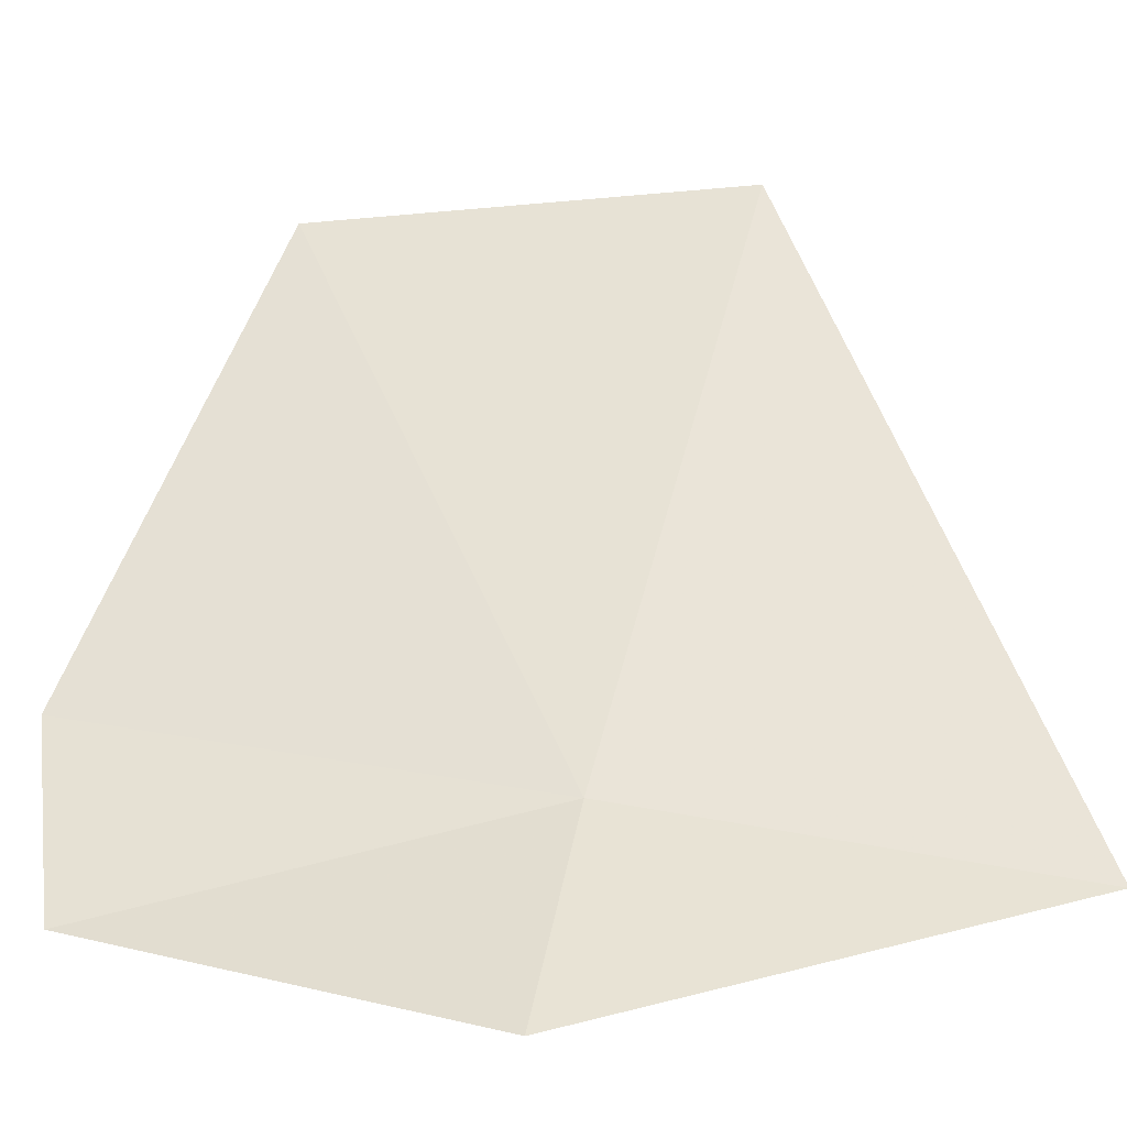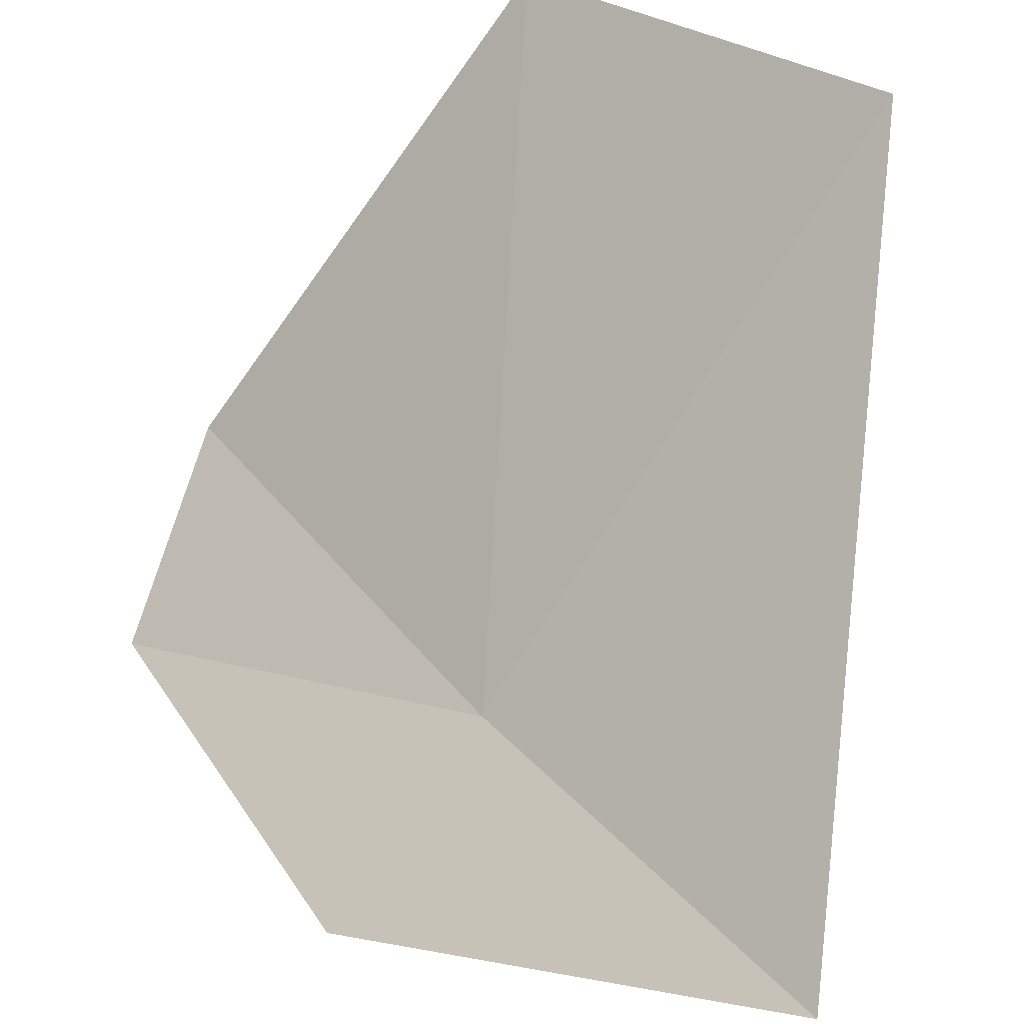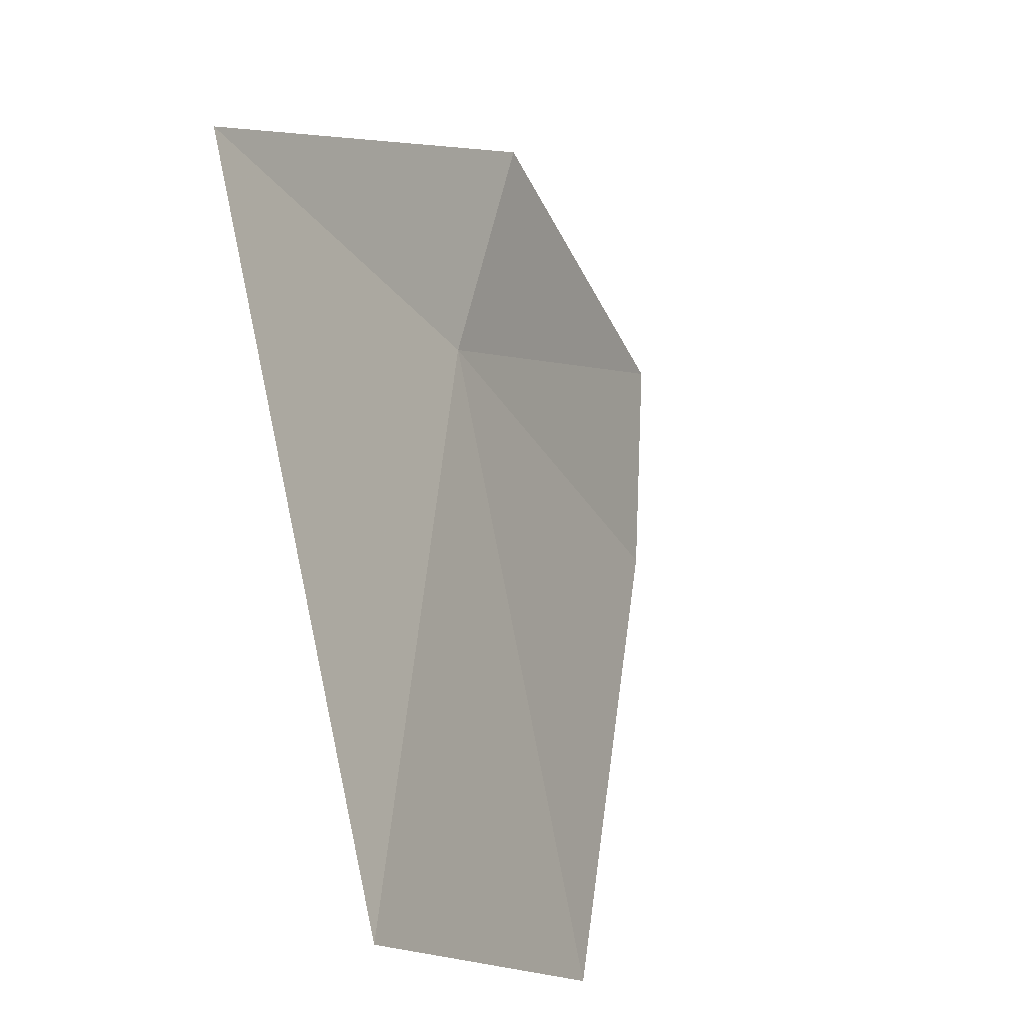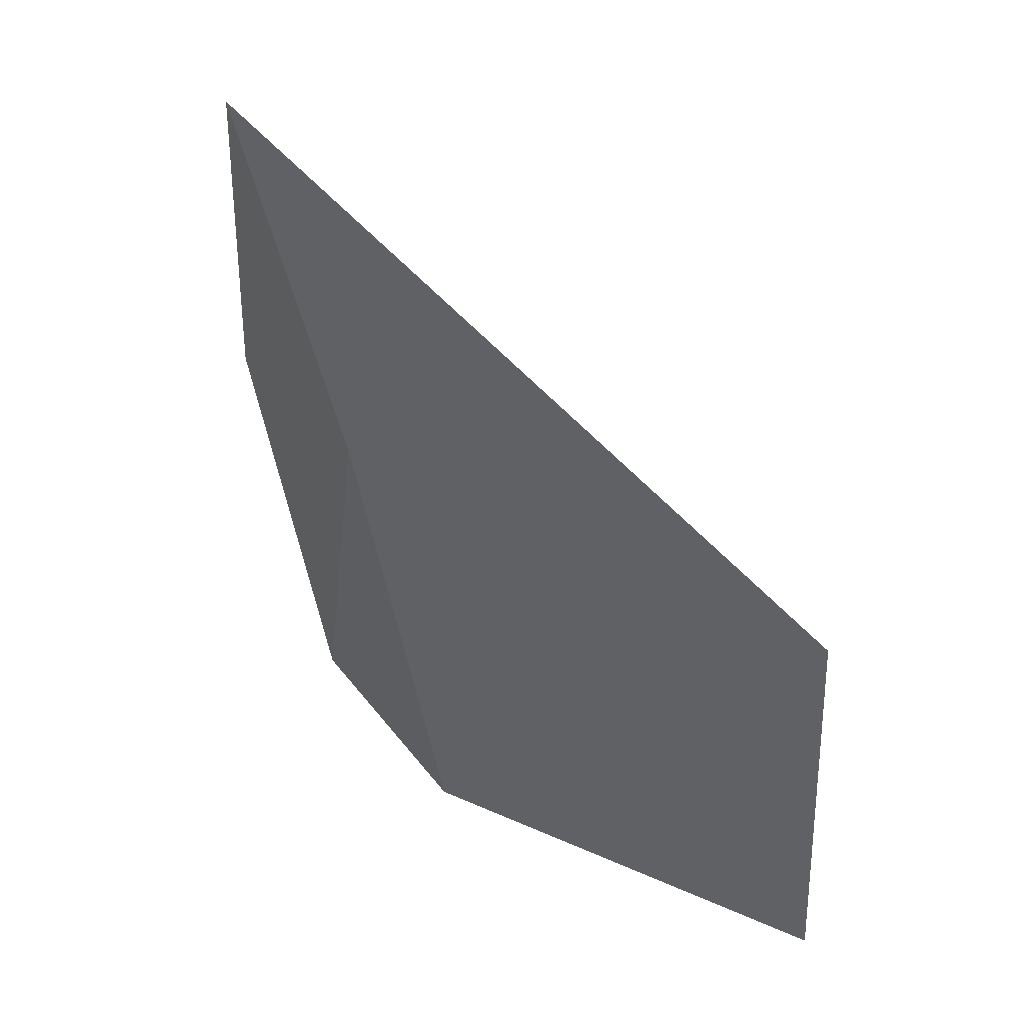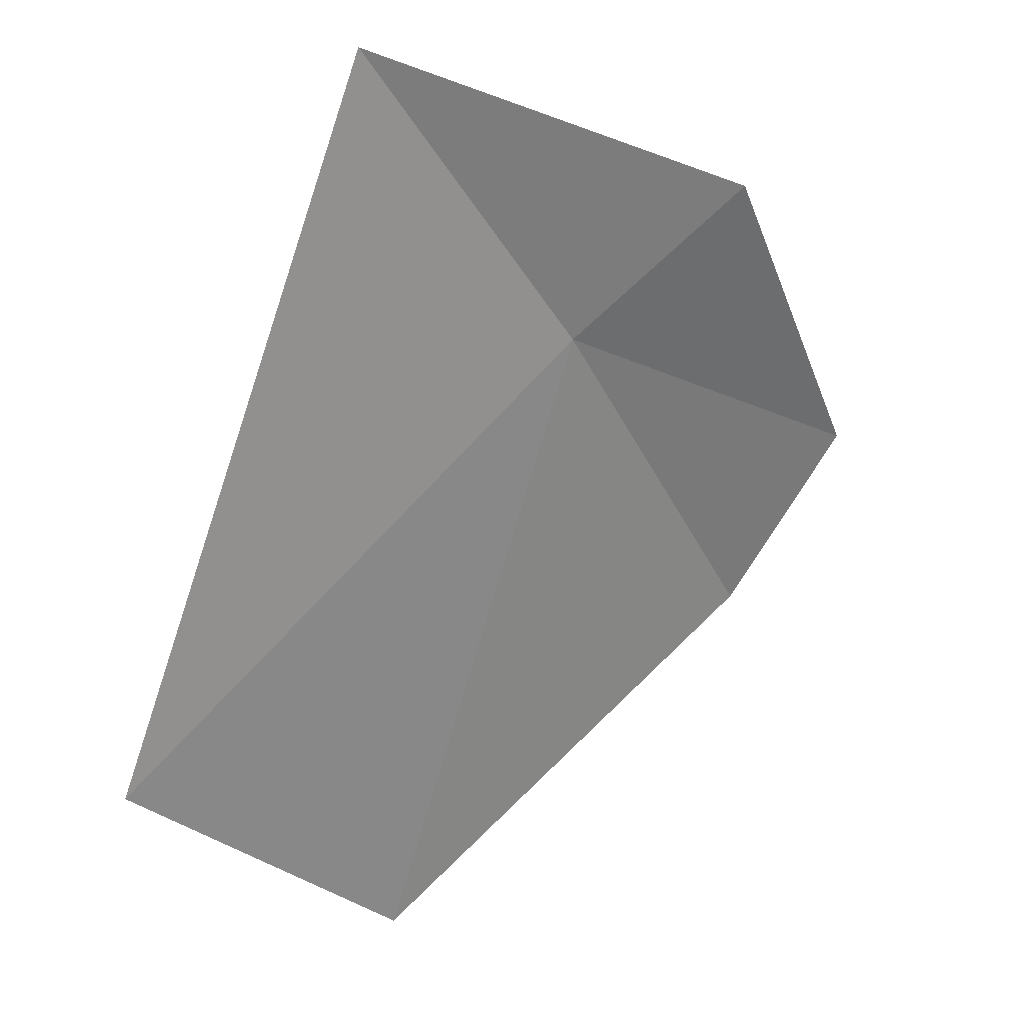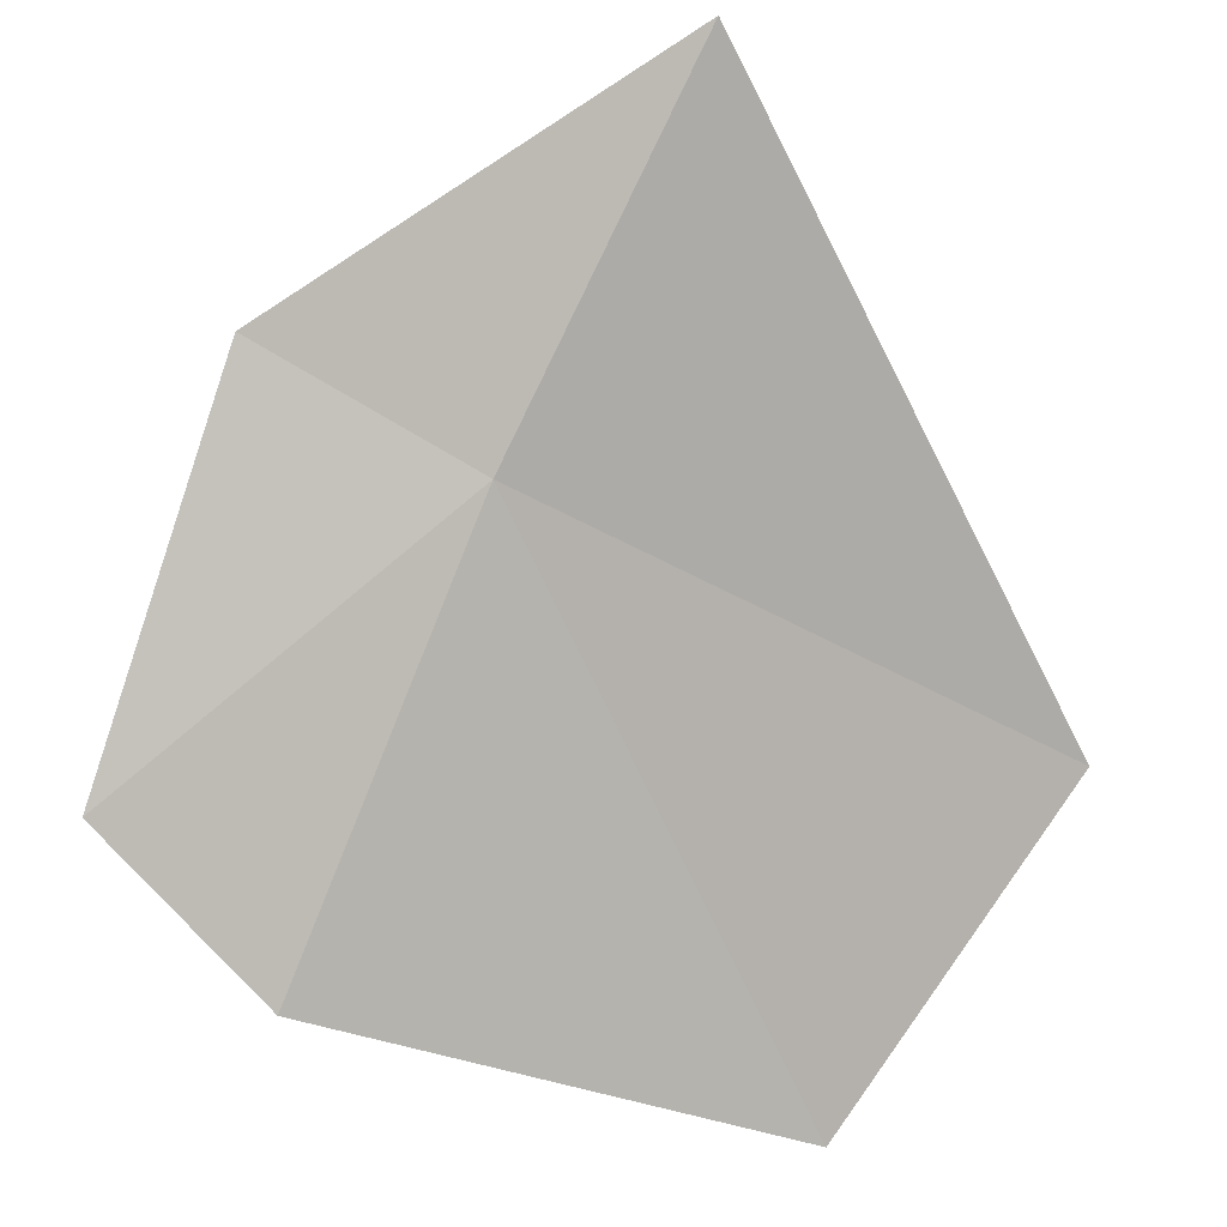
<metadata>
{"format":"obj","ext":"obj","renderer":"f3d","projection":"perspective","resolution":1024,"background":"white","views":[{"elev":-0.3,"azim":-47.1,"up":"+Y"},{"elev":36.3,"azim":-10.2,"up":"+Y"},{"elev":49.8,"azim":150.5,"up":"+Z"},{"elev":7.1,"azim":100.3,"up":"+Z"},{"elev":60.8,"azim":-171.6,"up":"+Z"},{"elev":-21.0,"azim":20.2,"up":"+Z"}]}
</metadata>
<code>
v 17.86 31.7 28.25
v 18.69 31.46 29.6
v 19.3 33.69 27.75
v 18.34 33.58 26.47
v 17.08 31.92 26.66
v 17.26 31.09 28.58
v 16.71 31.32 27.16
f 1 3 4
f 1 4 5
f 1 6 2
f 1 5 7
f 1 2 3
f 1 7 6

</code>
